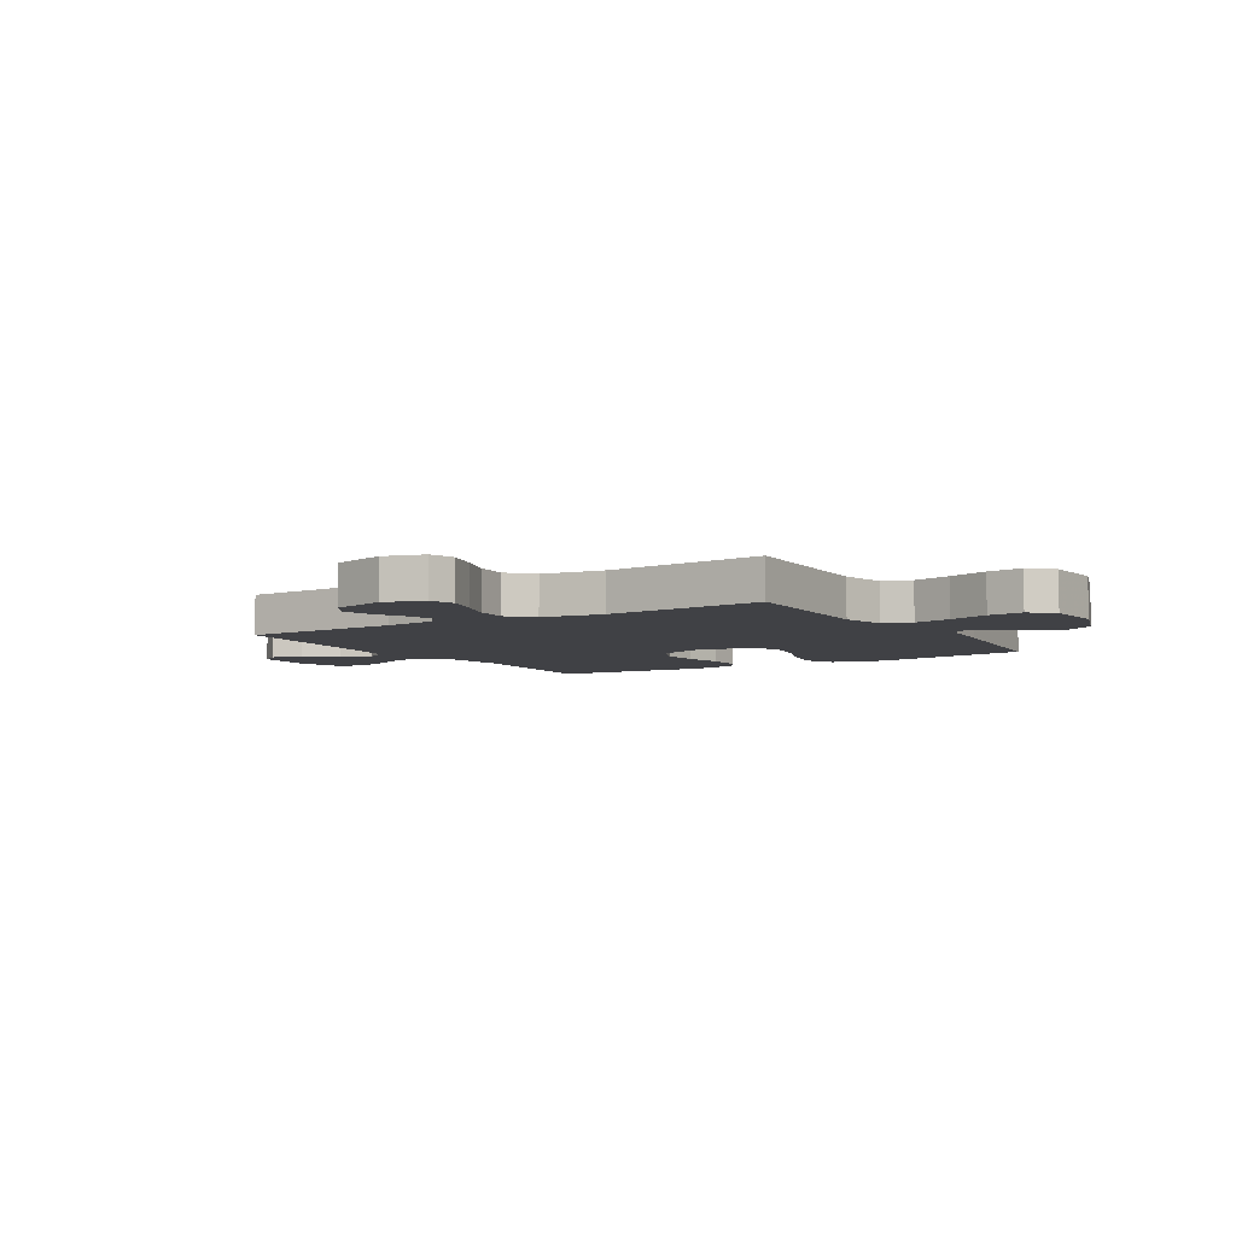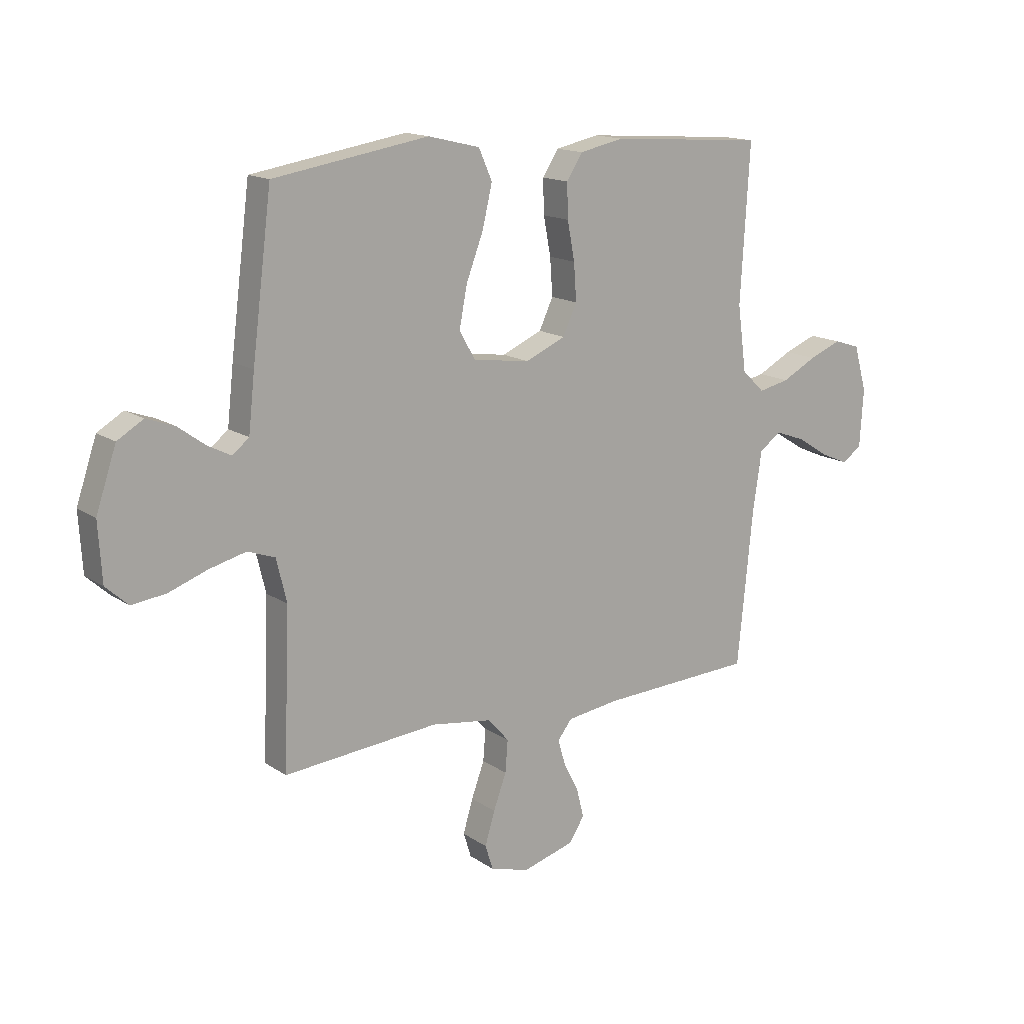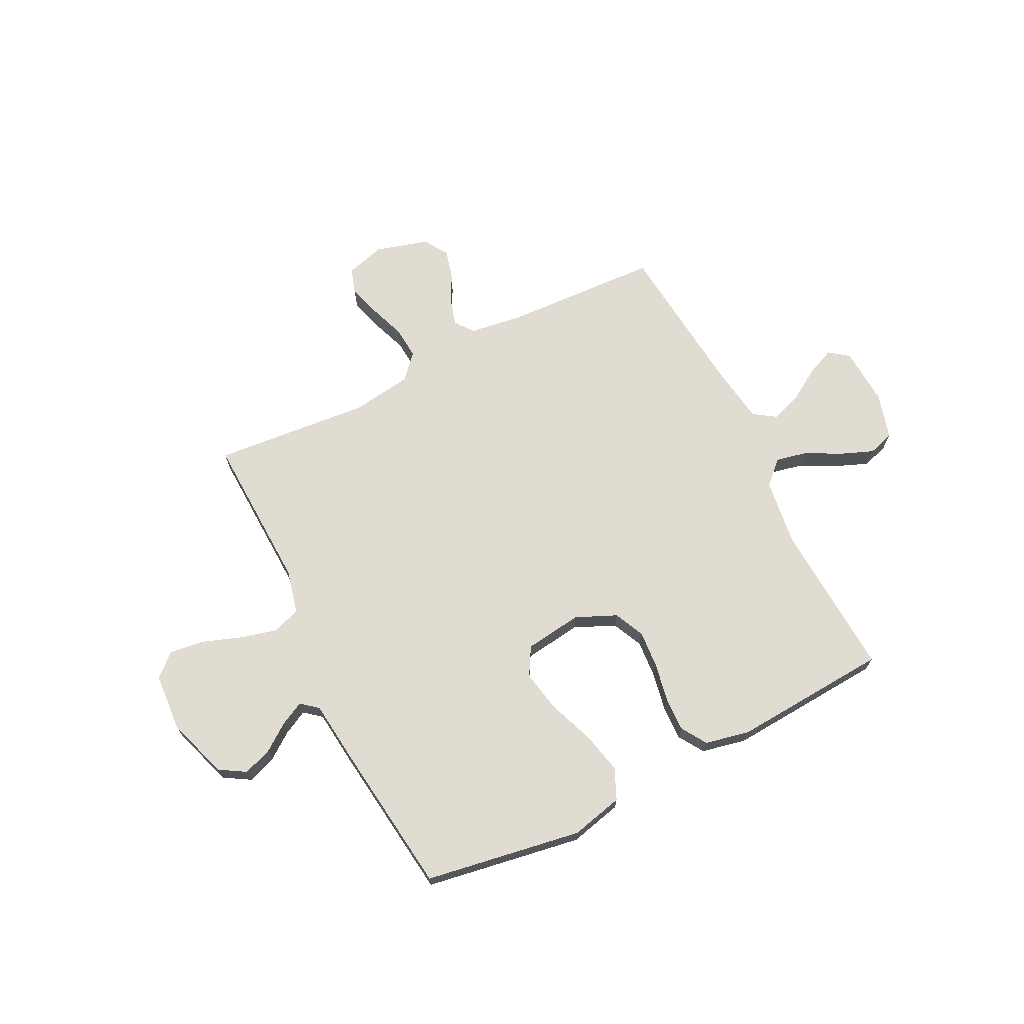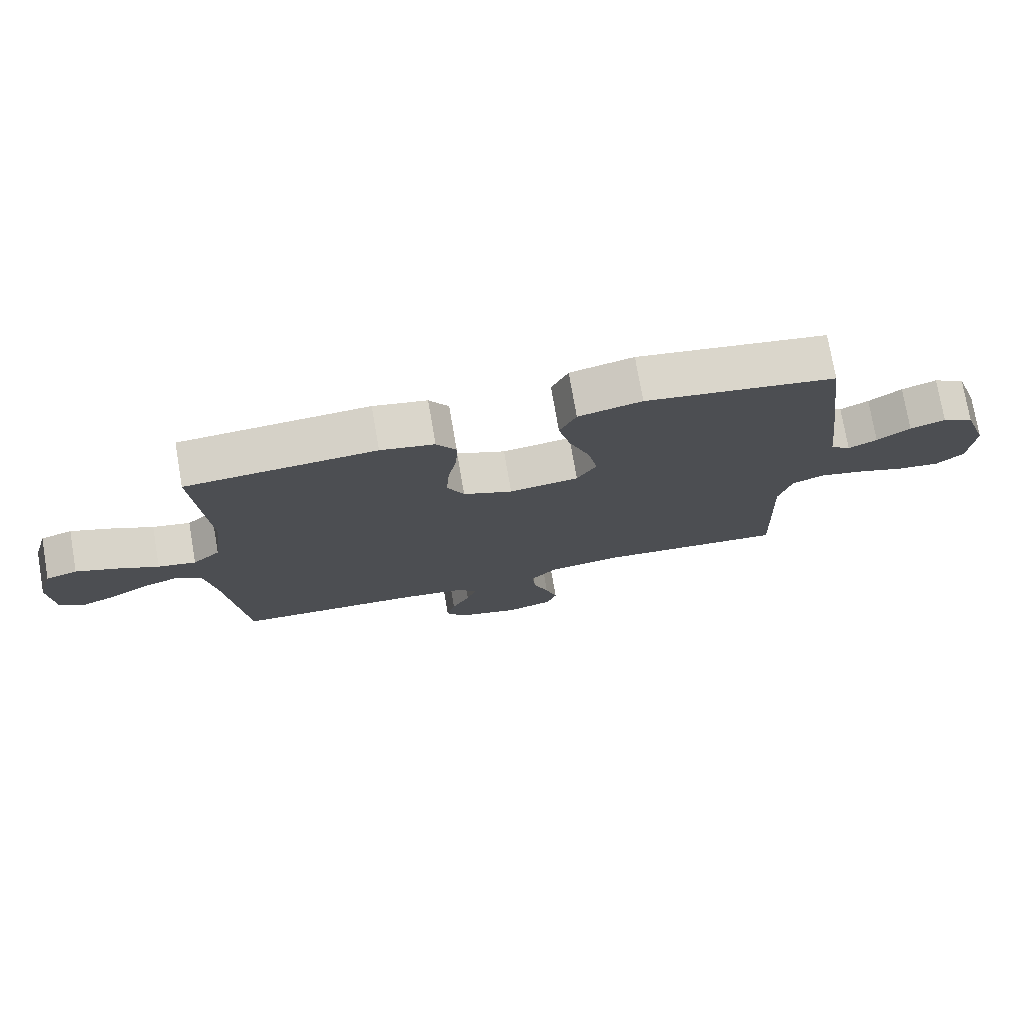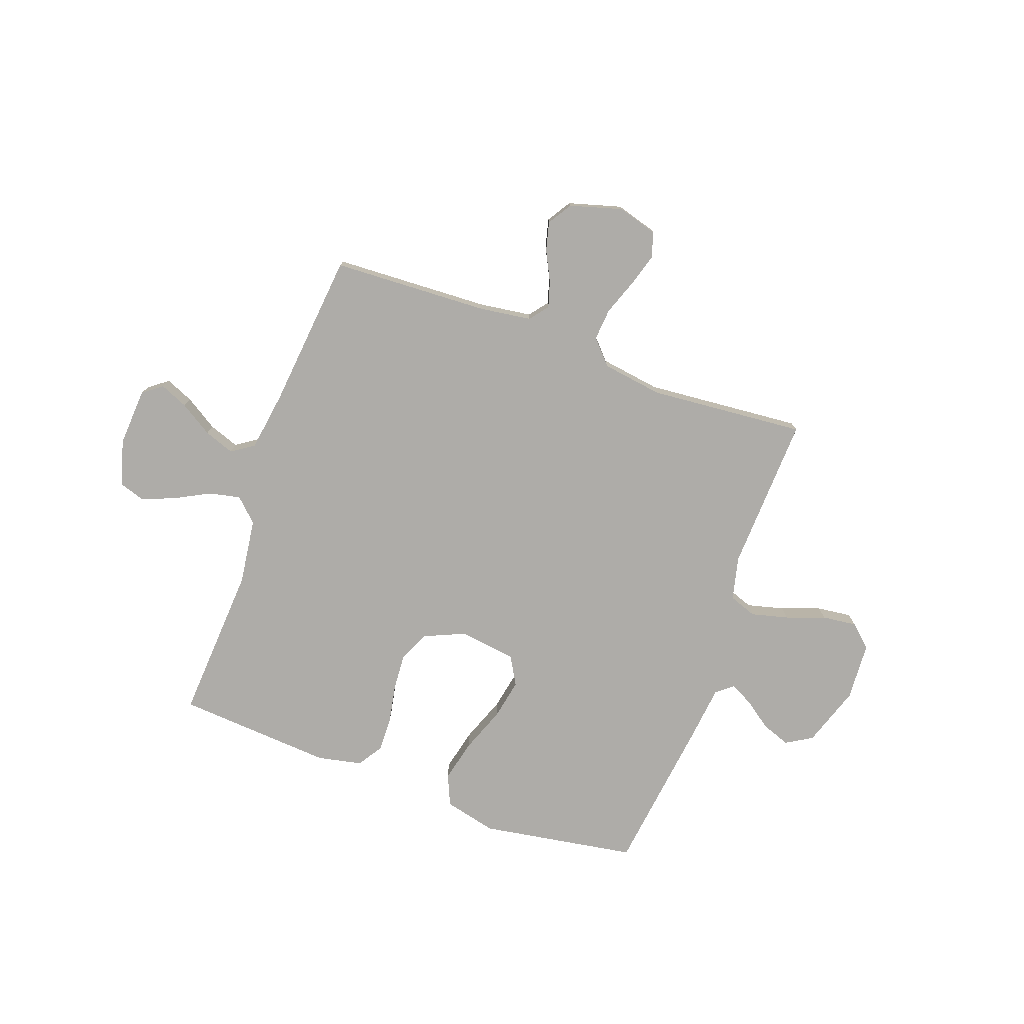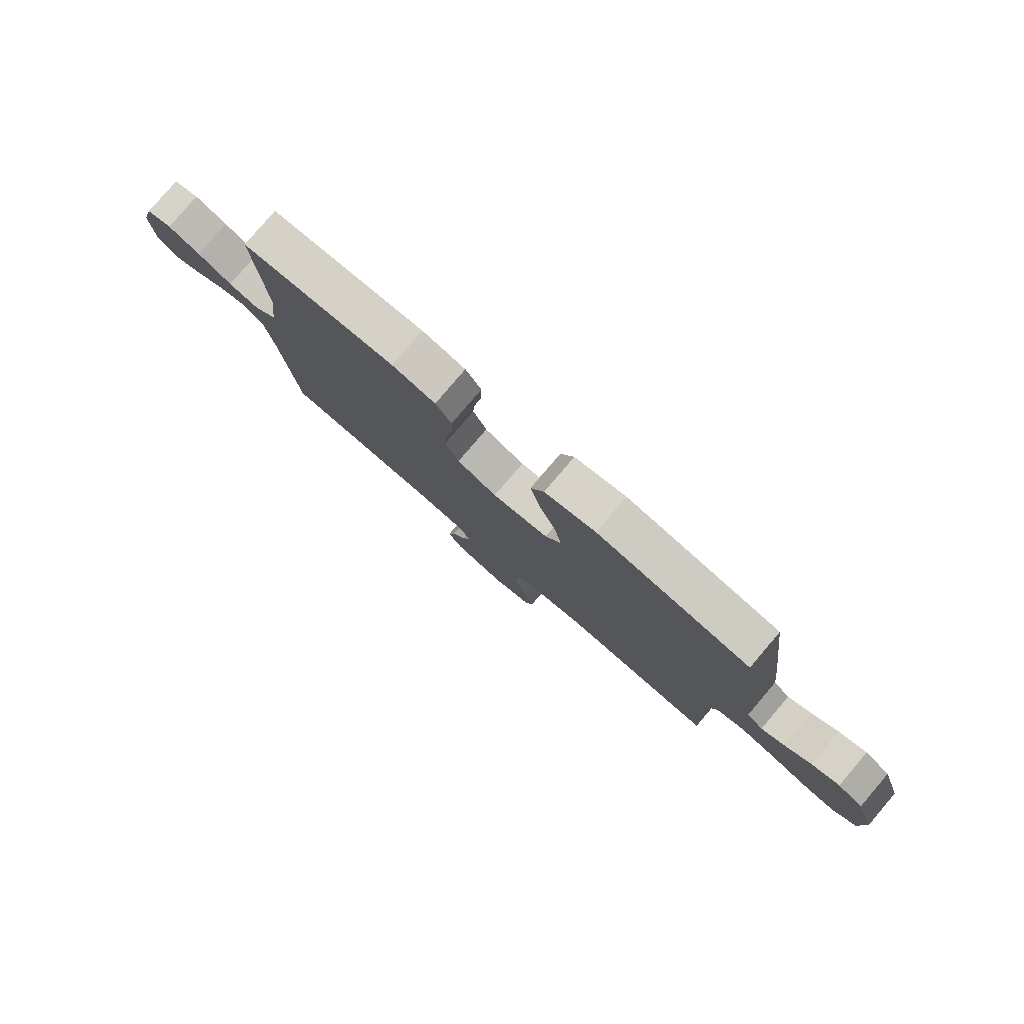
<metadata>
{"format":"obj","ext":"obj","renderer":"f3d","projection":"perspective","resolution":1024,"background":"white","views":[{"elev":-5.9,"azim":-148.3,"up":"+Y"},{"elev":15.1,"azim":-35.5,"up":"+Z"},{"elev":69.3,"azim":-26.5,"up":"+Y"},{"elev":75.7,"azim":170.2,"up":"+Z"},{"elev":-76.9,"azim":160.1,"up":"+Y"},{"elev":79.8,"azim":-139.5,"up":"+Z"}]}
</metadata>
<code>
v 0.5 0.07 -0.5
v 0.2 0.07 -0.514
v 0.1 0.07 -0.528
v 0.072 0.07 -0.564
v 0.087 0.07 -0.614
v 0.116 0.07 -0.671
v 0.13 0.07 -0.726
v 0.101 0.07 -0.772
v 0 0.07 -0.801
v -0.076 0.07 -0.779
v -0.091 0.07 -0.731
v -0.072 0.07 -0.667
v -0.047 0.07 -0.599
v -0.042 0.07 -0.537
v -0.084 0.07 -0.491
v -0.2 0.07 -0.474
v -0.5 0.07 -0.5
v -0.488 0.07 -0.2
v -0.508 0.07 -0.117
v -0.561 0.07 -0.098
v -0.632 0.07 -0.116
v -0.707 0.07 -0.143
v -0.773 0.07 -0.151
v -0.816 0.07 -0.112
v -0.823 0.07 0
v -0.784 0.07 0.116
v -0.734 0.07 0.146
v -0.679 0.07 0.126
v -0.627 0.07 0.088
v -0.582 0.07 0.065
v -0.55 0.07 0.091
v -0.538 0.07 0.2
v -0.5 0.07 0.5
v -0.2 0.07 0.549
v -0.1 0.07 0.525
v -0.074 0.07 0.466
v -0.093 0.07 0.385
v -0.126 0.07 0.298
v -0.141 0.07 0.22
v -0.11 0.07 0.166
v 0 0.07 0.151
v 0.078 0.07 0.185
v 0.105 0.07 0.243
v 0.1 0.07 0.315
v 0.086 0.07 0.389
v 0.084 0.07 0.455
v 0.115 0.07 0.503
v 0.2 0.07 0.521
v 0.5 0.07 0.5
v 0.482 0.07 0.2
v 0.499 0.07 0.073
v 0.543 0.07 0.031
v 0.603 0.07 0.044
v 0.67 0.07 0.079
v 0.733 0.07 0.104
v 0.783 0.07 0.088
v 0.808 0.07 0
v 0.801 0.07 -0.111
v 0.764 0.07 -0.139
v 0.71 0.07 -0.116
v 0.648 0.07 -0.077
v 0.59 0.07 -0.056
v 0.547 0.07 -0.085
v 0.53 0.07 -0.2
v 0.5 0 -0.5
v 0.2 0 -0.514
v 0.1 0 -0.528
v 0.072 0 -0.564
v 0.087 0 -0.614
v 0.116 0 -0.671
v 0.13 0 -0.726
v 0.101 0 -0.772
v 0 0 -0.801
v -0.076 0 -0.779
v -0.091 0 -0.731
v -0.072 0 -0.667
v -0.047 0 -0.599
v -0.042 0 -0.537
v -0.084 0 -0.491
v -0.2 0 -0.474
v -0.5 0 -0.5
v -0.488 0 -0.2
v -0.508 0 -0.117
v -0.561 0 -0.098
v -0.632 0 -0.116
v -0.707 0 -0.143
v -0.773 0 -0.151
v -0.816 0 -0.112
v -0.823 0 0
v -0.784 0 0.116
v -0.734 0 0.146
v -0.679 0 0.126
v -0.627 0 0.088
v -0.582 0 0.065
v -0.55 0 0.091
v -0.538 0 0.2
v -0.5 0 0.5
v -0.2 0 0.549
v -0.1 0 0.525
v -0.074 0 0.466
v -0.093 0 0.385
v -0.126 0 0.298
v -0.141 0 0.22
v -0.11 0 0.166
v 0 0 0.151
v 0.078 0 0.185
v 0.105 0 0.243
v 0.1 0 0.315
v 0.086 0 0.389
v 0.084 0 0.455
v 0.115 0 0.503
v 0.2 0 0.521
v 0.5 0 0.5
v 0.482 0 0.2
v 0.499 0 0.073
v 0.543 0 0.031
v 0.603 0 0.044
v 0.67 0 0.079
v 0.733 0 0.104
v 0.783 0 0.088
v 0.808 0 0
v 0.801 0 -0.111
v 0.764 0 -0.139
v 0.71 0 -0.116
v 0.648 0 -0.077
v 0.59 0 -0.056
v 0.547 0 -0.085
v 0.53 0 -0.2
f 58 59 60 61
f 58 61 62
f 57 58 62
f 56 57 62
f 53 54 55 56
f 53 56 62 63
f 47 48 49 50
f 47 50 51
f 44 45 46 47
f 43 44 47 51
f 42 43 51 52
f 35 36 37 38
f 35 38 39
f 34 35 39
f 31 32 33 34
f 31 34 39
f 30 31 39 40
f 26 27 28 29
f 26 29 30
f 25 26 30
f 21 22 23 24
f 20 21 24 25
f 19 20 25 30
f 16 17 18
f 15 16 18 19
f 10 11 12 13
f 8 9 10 13
f 8 13 14
f 5 6 7 8
f 4 5 8 14
f 3 4 14 15
f 64 1 2
f 63 64 2 3
f 52 53 63 3
f 41 42 52 3
f 19 30 40 41
f 3 15 19 41
f 125 124 123 122
f 126 125 122
f 126 122 121
f 126 121 120
f 120 119 118 117
f 127 126 120 117
f 114 113 112 111
f 115 114 111
f 111 110 109 108
f 115 111 108 107
f 116 115 107 106
f 102 101 100 99
f 103 102 99
f 103 99 98
f 98 97 96 95
f 103 98 95
f 104 103 95 94
f 93 92 91 90
f 94 93 90
f 94 90 89
f 88 87 86 85
f 89 88 85 84
f 94 89 84 83
f 82 81 80
f 83 82 80 79
f 77 76 75 74
f 77 74 73 72
f 78 77 72
f 72 71 70 69
f 78 72 69 68
f 79 78 68 67
f 66 65 128
f 67 66 128 127
f 67 127 117 116
f 67 116 106 105
f 105 104 94 83
f 105 83 79 67
f 1 65 66 2
f 2 66 67 3
f 3 67 68 4
f 4 68 69 5
f 5 69 70 6
f 6 70 71 7
f 7 71 72 8
f 8 72 73 9
f 9 73 74 10
f 10 74 75 11
f 11 75 76 12
f 12 76 77 13
f 13 77 78 14
f 14 78 79 15
f 15 79 80 16
f 16 80 81 17
f 17 81 82 18
f 18 82 83 19
f 19 83 84 20
f 20 84 85 21
f 21 85 86 22
f 22 86 87 23
f 23 87 88 24
f 24 88 89 25
f 25 89 90 26
f 26 90 91 27
f 27 91 92 28
f 28 92 93 29
f 29 93 94 30
f 30 94 95 31
f 31 95 96 32
f 32 96 97 33
f 33 97 98 34
f 34 98 99 35
f 35 99 100 36
f 36 100 101 37
f 37 101 102 38
f 38 102 103 39
f 39 103 104 40
f 40 104 105 41
f 41 105 106 42
f 42 106 107 43
f 43 107 108 44
f 44 108 109 45
f 45 109 110 46
f 46 110 111 47
f 47 111 112 48
f 48 112 113 49
f 49 113 114 50
f 50 114 115 51
f 51 115 116 52
f 52 116 117 53
f 53 117 118 54
f 54 118 119 55
f 55 119 120 56
f 56 120 121 57
f 57 121 122 58
f 58 122 123 59
f 59 123 124 60
f 60 124 125 61
f 61 125 126 62
f 62 126 127 63
f 63 127 128 64
f 64 128 65 1

</code>
